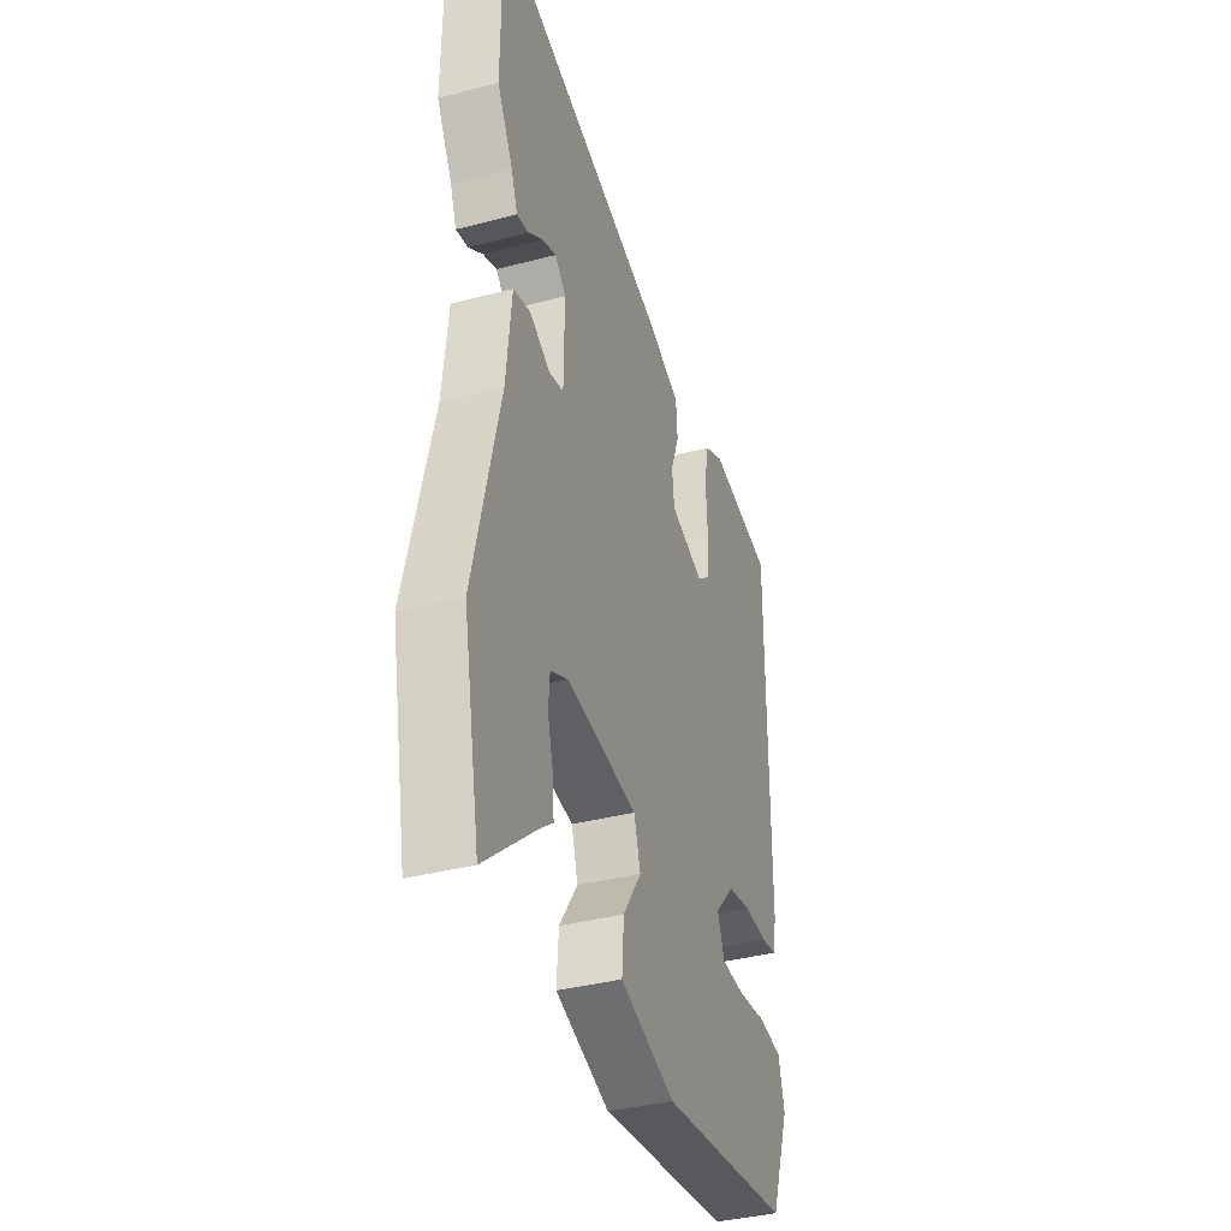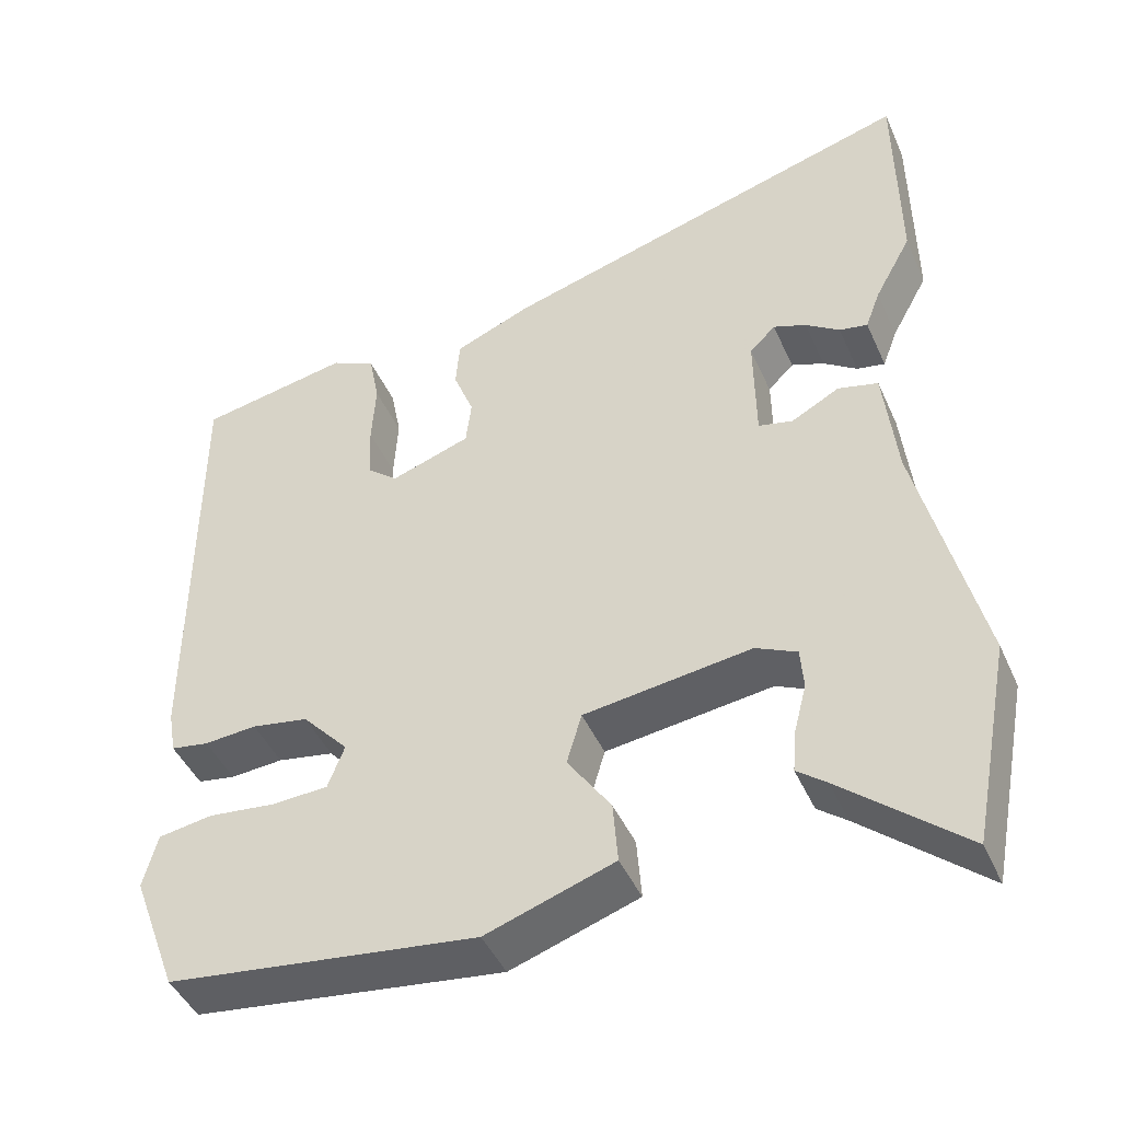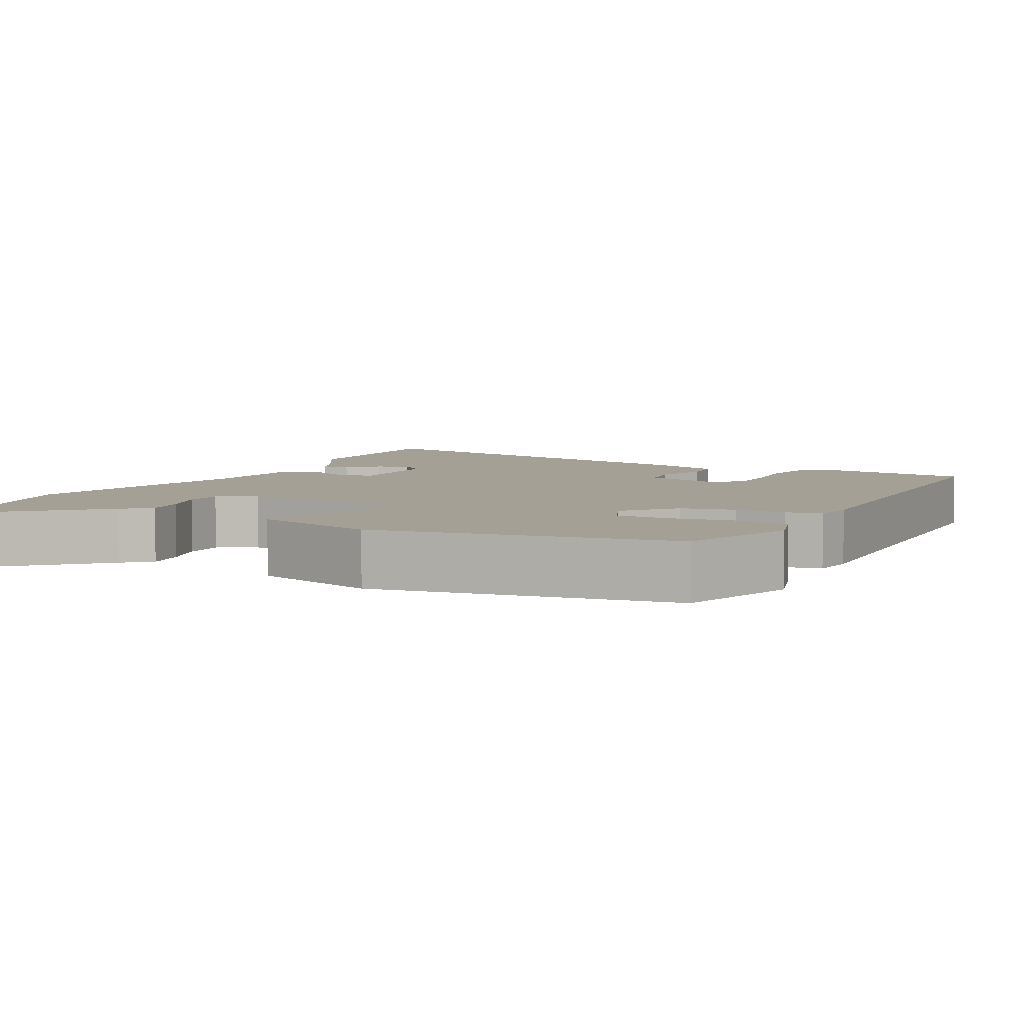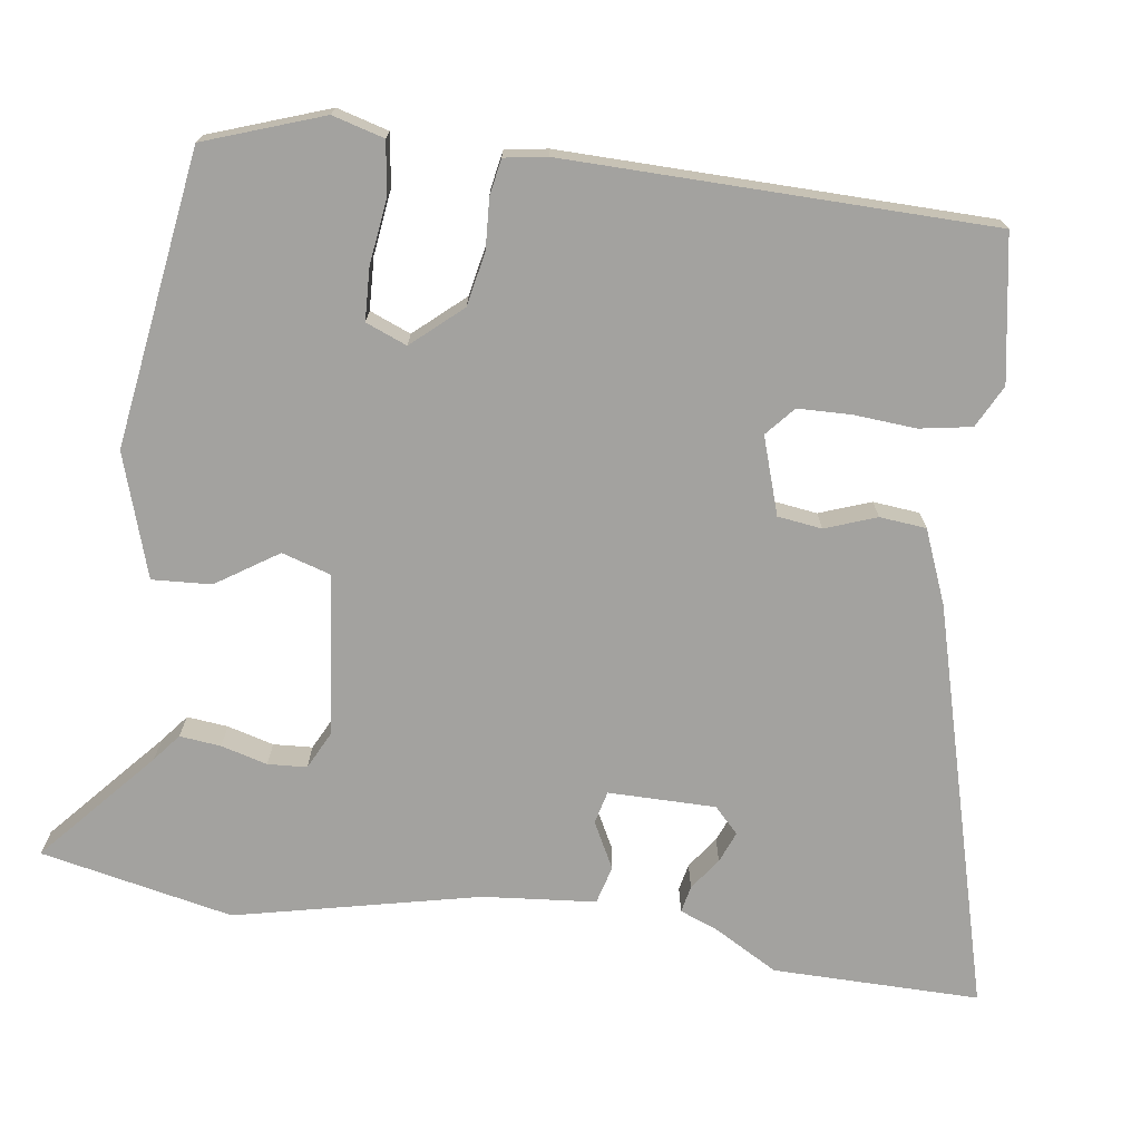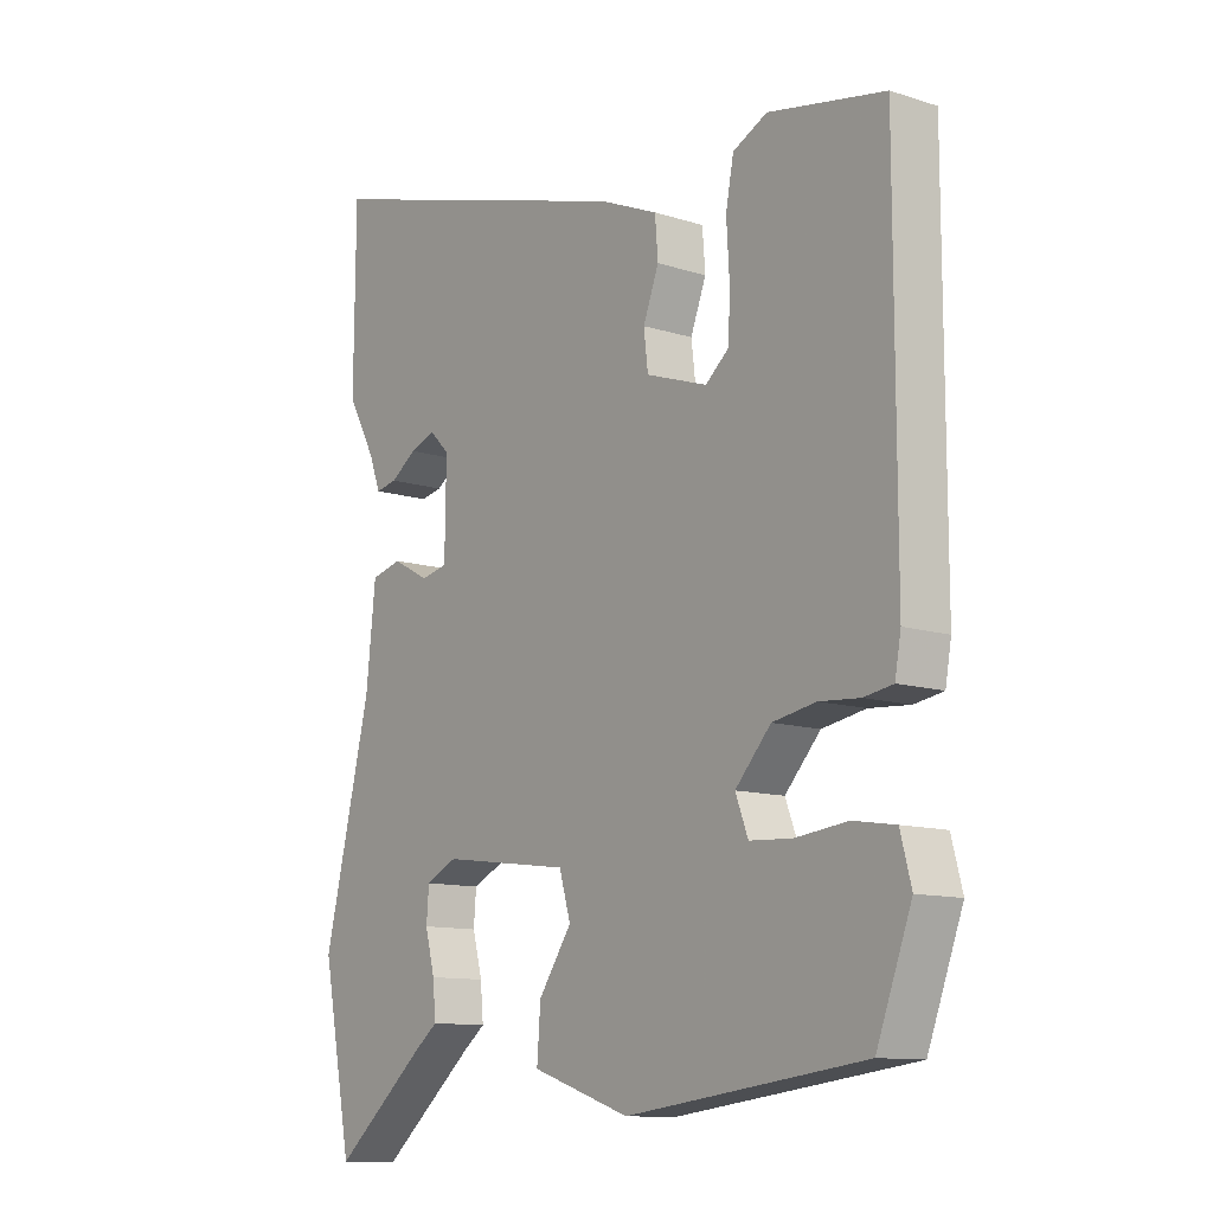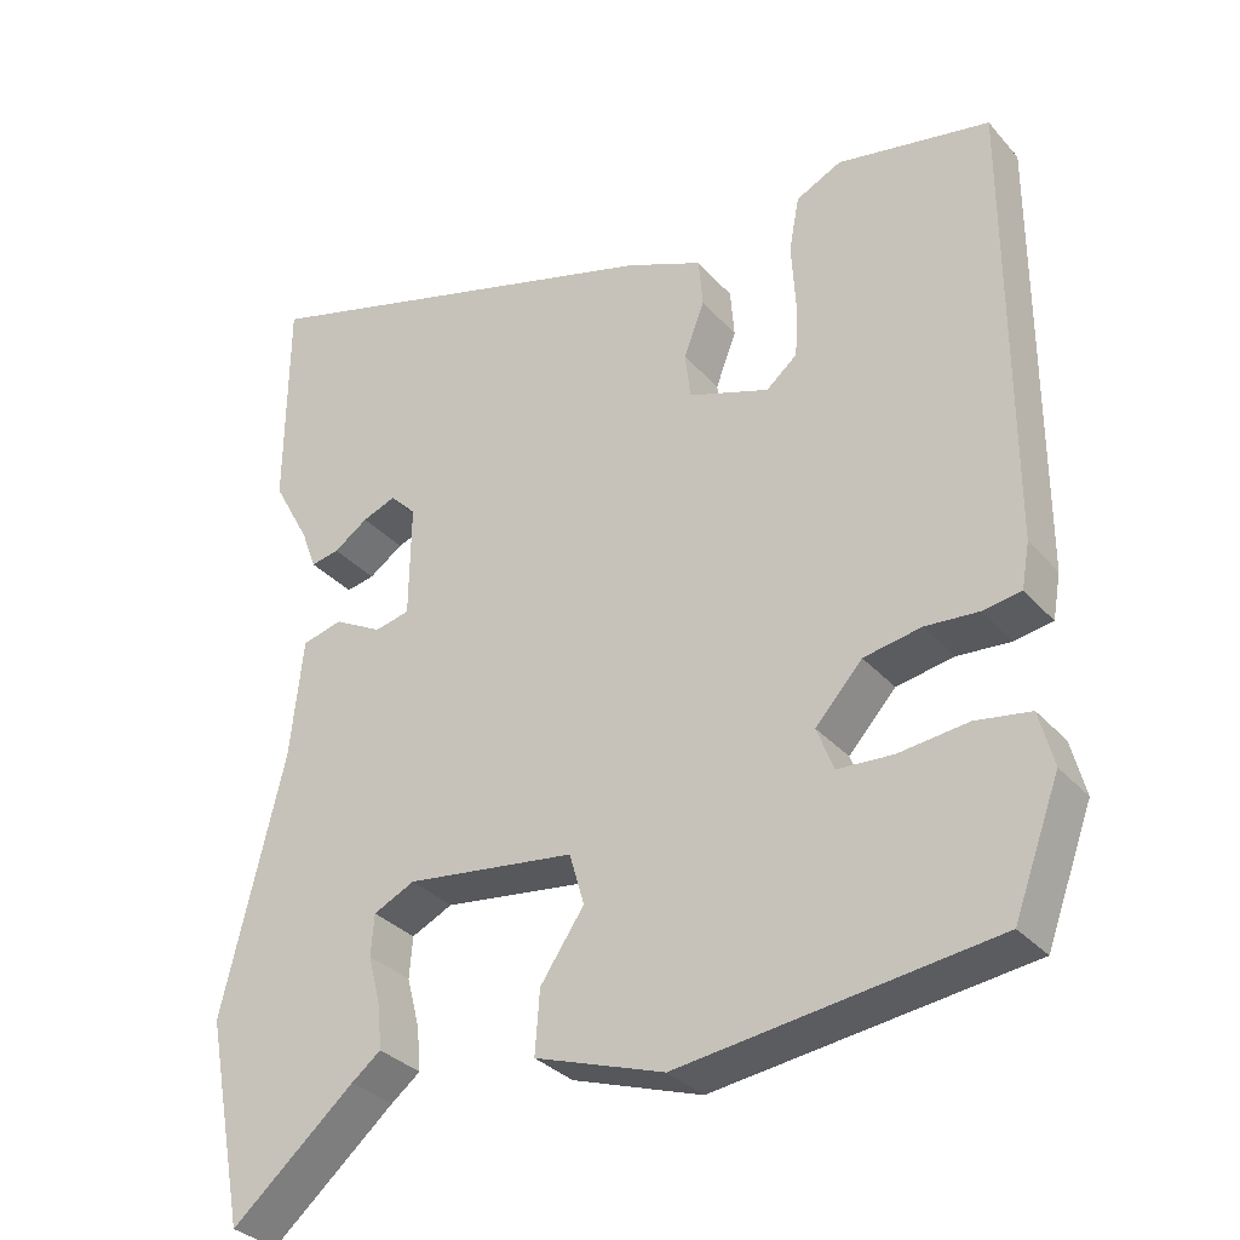
<metadata>
{"format":"obj","ext":"obj","renderer":"f3d","projection":"perspective","resolution":1024,"background":"white","views":[{"elev":-37.3,"azim":108.6,"up":"+Z"},{"elev":-45.0,"azim":23.1,"up":"+Z"},{"elev":5.7,"azim":-154.6,"up":"+Y"},{"elev":-72.5,"azim":-98.9,"up":"+Y"},{"elev":-11.4,"azim":-127.8,"up":"+Z"},{"elev":-32.3,"azim":-146.0,"up":"+Z"}]}
</metadata>
<code>
v 0.533 0.07 -0.331
v 0.483 0.07 -0.589
v 0.328 0.07 -0.456
v 0.291 0.07 -0.427
v 0.296 0.07 -0.372
v 0.312 0.07 -0.31
v 0.308 0.07 -0.258
v 0.256 0.07 -0.233
v 0.043 0.07 -0.261
v 0.024 0.07 -0.326
v 0.079 0.07 -0.407
v 0.085 0.07 -0.486
v -0.078 0.07 -0.541
v -0.472 0.07 -0.49
v -0.53 0.07 -0.334
v -0.512 0.07 -0.265
v -0.443 0.07 -0.254
v -0.356 0.07 -0.264
v -0.286 0.07 -0.26
v -0.265 0.07 -0.205
v -0.324 0.07 -0.14
v -0.396 0.07 -0.127
v -0.463 0.07 -0.132
v -0.511 0.07 -0.124
v -0.521 0.07 -0.068
v -0.521 0.07 0.497
v -0.329 0.07 0.533
v -0.272 0.07 0.505
v -0.259 0.07 0.436
v -0.264 0.07 0.353
v -0.261 0.07 0.282
v -0.222 0.07 0.249
v -0.12 0.07 0.284
v -0.113 0.07 0.343
v -0.139 0.07 0.411
v -0.134 0.07 0.473
v -0.037 0.07 0.514
v 0.499 0.07 0.669
v 0.501 0.07 0.393
v 0.454 0.07 0.307
v 0.435 0.07 0.256
v 0.399 0.07 0.263
v 0.356 0.07 0.293
v 0.314 0.07 0.309
v 0.281 0.07 0.276
v 0.283 0.07 0.133
v 0.327 0.07 0.123
v 0.388 0.07 0.156
v 0.439 0.07 0.143
v 0.455 0.07 -0.007
v 0.533 0 -0.331
v 0.483 0 -0.589
v 0.328 0 -0.456
v 0.291 0 -0.427
v 0.296 0 -0.372
v 0.312 0 -0.31
v 0.308 0 -0.258
v 0.256 0 -0.233
v 0.043 0 -0.261
v 0.024 0 -0.326
v 0.079 0 -0.407
v 0.085 0 -0.486
v -0.078 0 -0.541
v -0.472 0 -0.49
v -0.53 0 -0.334
v -0.512 0 -0.265
v -0.443 0 -0.254
v -0.356 0 -0.264
v -0.286 0 -0.26
v -0.265 0 -0.205
v -0.324 0 -0.14
v -0.396 0 -0.127
v -0.463 0 -0.132
v -0.511 0 -0.124
v -0.521 0 -0.068
v -0.521 0 0.497
v -0.329 0 0.533
v -0.272 0 0.505
v -0.259 0 0.436
v -0.264 0 0.353
v -0.261 0 0.282
v -0.222 0 0.249
v -0.12 0 0.284
v -0.113 0 0.343
v -0.139 0 0.411
v -0.134 0 0.473
v -0.037 0 0.514
v 0.499 0 0.669
v 0.501 0 0.393
v 0.454 0 0.307
v 0.435 0 0.256
v 0.399 0 0.263
v 0.356 0 0.293
v 0.314 0 0.309
v 0.281 0 0.276
v 0.283 0 0.133
v 0.327 0 0.123
v 0.388 0 0.156
v 0.439 0 0.143
v 0.455 0 -0.007
f 47 48 49 50
f 1 2 3
f 50 1 3
f 47 50 3
f 46 47 3
f 40 41 42 43
f 40 43 44
f 39 40 44
f 38 39 44
f 37 38 44
f 36 37 44
f 35 36 44
f 34 35 44
f 33 34 44 45
f 28 29 30
f 27 28 30
f 26 27 30
f 25 26 30
f 24 25 30
f 23 24 30
f 22 23 30
f 21 22 30 31
f 20 21 31 32
f 16 17 18
f 15 16 18
f 14 15 18
f 13 14 18
f 12 13 18
f 11 12 18
f 10 11 18
f 9 10 18 19
f 8 9 19 20
f 3 4 5 6
f 46 3 6 7
f 33 45 46
f 32 33 46
f 20 32 46
f 8 20 46
f 7 8 46
f 100 99 98 97
f 53 52 51
f 53 51 100
f 53 100 97
f 53 97 96
f 93 92 91 90
f 94 93 90
f 94 90 89
f 94 89 88
f 94 88 87
f 94 87 86
f 94 86 85
f 94 85 84
f 95 94 84 83
f 80 79 78
f 80 78 77
f 80 77 76
f 80 76 75
f 80 75 74
f 80 74 73
f 80 73 72
f 81 80 72 71
f 82 81 71 70
f 68 67 66
f 68 66 65
f 68 65 64
f 68 64 63
f 68 63 62
f 68 62 61
f 68 61 60
f 69 68 60 59
f 70 69 59 58
f 56 55 54 53
f 57 56 53 96
f 96 95 83
f 96 83 82
f 96 82 70
f 96 70 58
f 96 58 57
f 1 51 52 2
f 2 52 53 3
f 3 53 54 4
f 4 54 55 5
f 5 55 56 6
f 6 56 57 7
f 7 57 58 8
f 8 58 59 9
f 9 59 60 10
f 10 60 61 11
f 11 61 62 12
f 12 62 63 13
f 13 63 64 14
f 14 64 65 15
f 15 65 66 16
f 16 66 67 17
f 17 67 68 18
f 18 68 69 19
f 19 69 70 20
f 20 70 71 21
f 21 71 72 22
f 22 72 73 23
f 23 73 74 24
f 24 74 75 25
f 25 75 76 26
f 26 76 77 27
f 27 77 78 28
f 28 78 79 29
f 29 79 80 30
f 30 80 81 31
f 31 81 82 32
f 32 82 83 33
f 33 83 84 34
f 34 84 85 35
f 35 85 86 36
f 36 86 87 37
f 37 87 88 38
f 38 88 89 39
f 39 89 90 40
f 40 90 91 41
f 41 91 92 42
f 42 92 93 43
f 43 93 94 44
f 44 94 95 45
f 45 95 96 46
f 46 96 97 47
f 47 97 98 48
f 48 98 99 49
f 49 99 100 50
f 50 100 51 1

</code>
